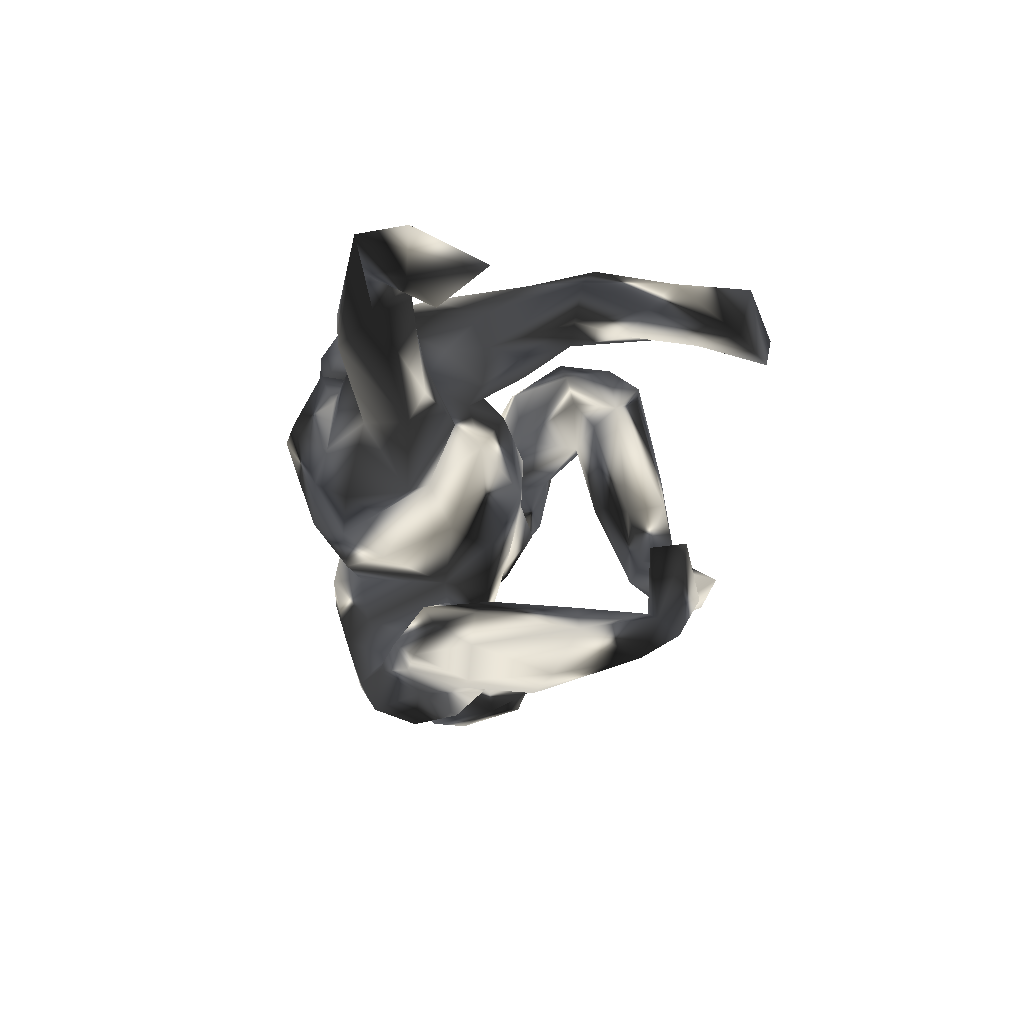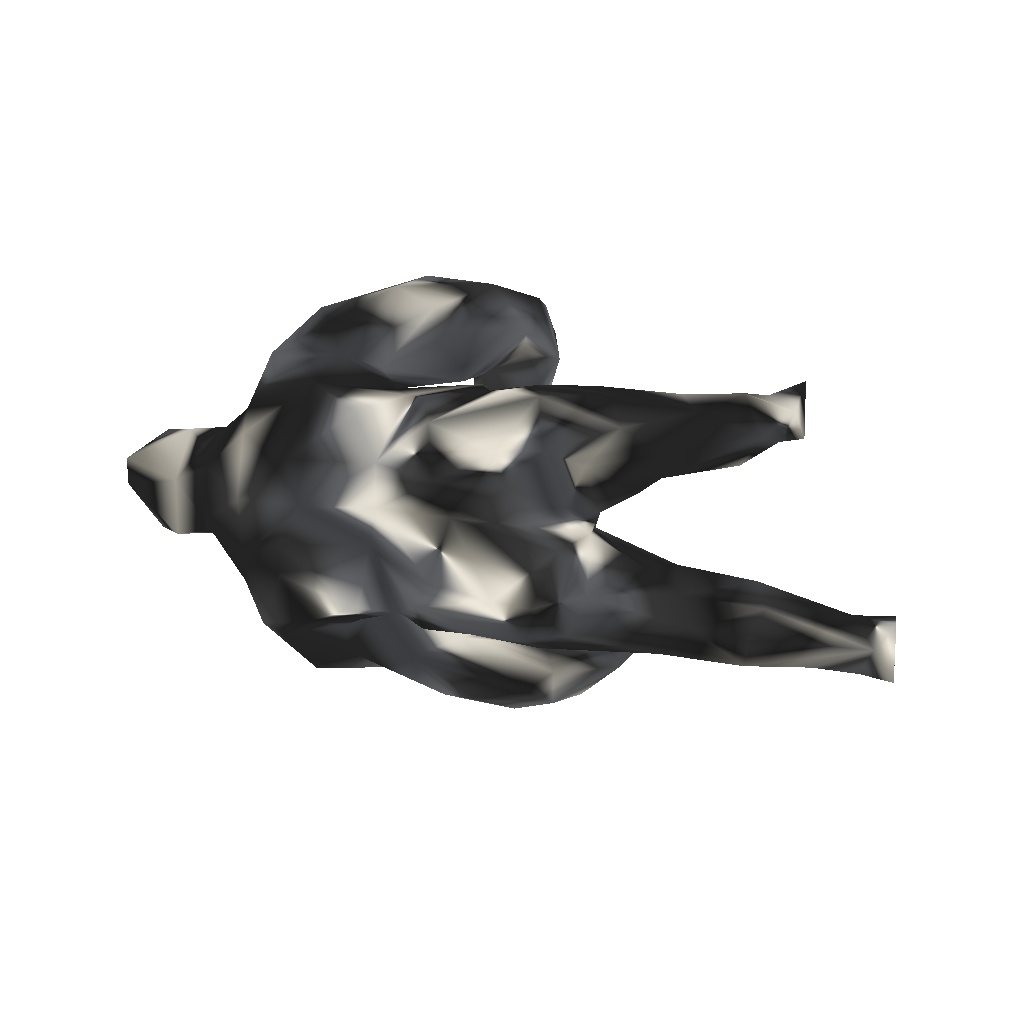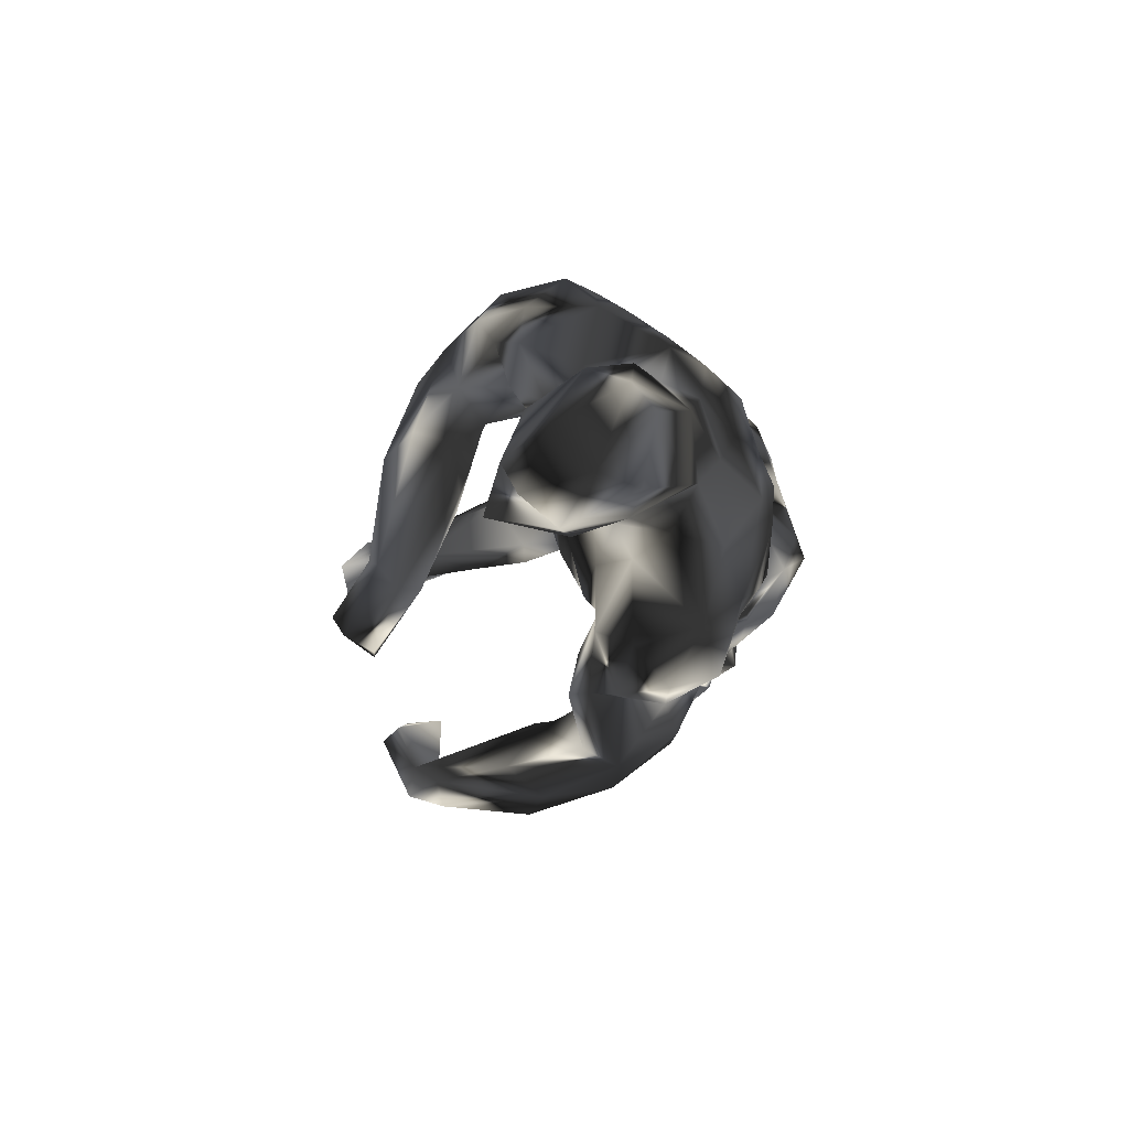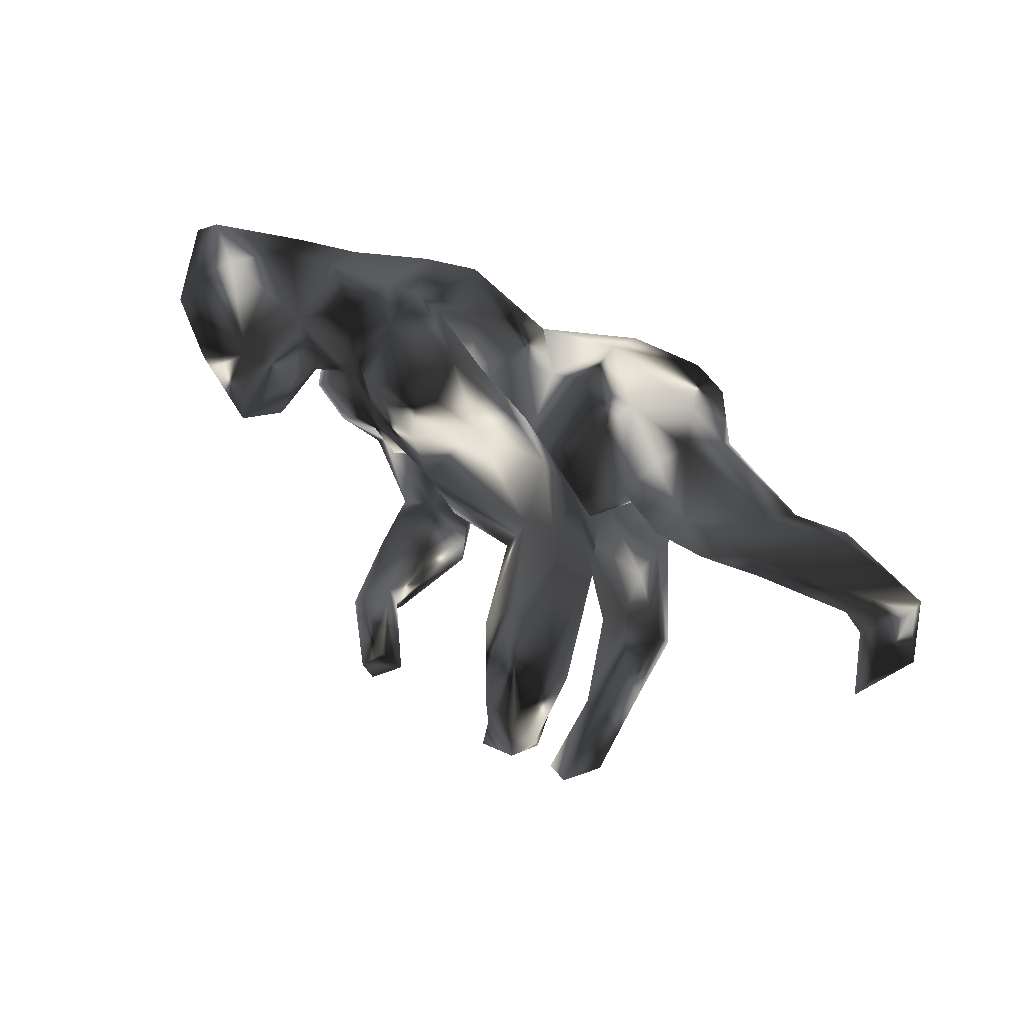
<metadata>
{"format":"obj","ext":"obj","renderer":"f3d","projection":"perspective","resolution":1024,"background":"white","views":[{"elev":-32.8,"azim":85.3,"up":"+Z"},{"elev":26.3,"azim":20.6,"up":"+Z"},{"elev":-17.0,"azim":-89.9,"up":"+Z"},{"elev":-72.3,"azim":-35.9,"up":"+Z"}]}
</metadata>
<code>
v -0.01425 0.4766 -0.1453
v 0.007077 0.4013 -0.213
v -0.05315 0.4501 -0.1894
v 0.2048 0.3981 -0.3237
v 0.2389 0.3504 -0.4207
v 0.2006 0.3695 -0.2985
v 0.1735 0.336 -0.3795
v 0.1384 0.2935 -0.4121
v 0.4822 0.4964 0.02307
v -0.1223 0.3521 -0.1246
v -0.04176 0.3973 -0.2171
v 0.1971 0.2842 -0.4478
v 0.2878 0.2955 -0.265
v 0.5354 0.4382 0.04982
v 0.5239 0.4687 0.1656
v -0.08141 0.4069 -0.06042
v 0.2277 0.2959 -0.3713
v -0.08918 0.3131 -0.1159
v 0.2629 0.3085 -0.3994
v 0.4603 0.5134 0.09596
v -0.05822 0.3356 -0.08265
v 0.2041 0.1675 -0.3509
v -0.07709 0.3854 0.1332
v -0.1244 0.3876 -0.08018
v 0.3088 0.3601 -0.2656
v 0.04623 0.1641 -0.405
v 0.06004 0.09839 -0.4568
v 0.2329 0.1674 -0.4107
v 0.1619 0.1253 -0.4694
v -0.02336 0.3799 0.03379
v -0.5208 0.1879 -0.1235
v -0.1284 0.2547 0.1447
v -0.02155 0.3034 0.01342
v -0.6485 0.1301 -0.128
v 0.001098 0.3332 0.3104
v -0.6222 0.1585 -0.06711
v -0.06066 0.2768 0.3577
v 0.05286 0.2753 0.2206
v -0.5887 0.06703 -0.1647
v -0.5149 0.1114 0.02376
v 0.1304 0.1136 -0.3062
v 0.4672 0.3802 0.1602
v 0.07206 0.1012 -0.3258
v 0.5366 0.3222 0.1599
v -0.1 0.247 0.05696
v -0.4635 0.1511 -0.06468
v 0.0268 0.3238 0.2541
v -0.1151 0.3311 0.1719
v 0.468 0.3717 0.07107
v -0.7478 0.08201 -0.05304
v -0.05119 0.2551 0.03907
v -0.005166 0.02772 -0.383
v 0.519 0.2731 0.1099
v -0.108 0.05324 -0.3108
v 0.06672 -0.02552 -0.4386
v 0.1498 -0.02404 -0.4081
v -0.7295 0.02791 0.04475
v 0.02822 0.2315 0.1876
v -0.07396 0.2052 0.201
v -0.1904 0.01888 -0.3268
v 0.4381 0.3468 0.1105
v -0.5996 0.1216 0.02785
v -0.0293 0.05254 -0.2952
v 0.1198 0.01116 -0.2961
v -0.007347 -0.03378 -0.4152
v -0.488 0.04945 -0.1454
v -0.1173 0.2511 0.2566
v 0.008814 0.271 0.3485
v 0.008035 0.193 0.2599
v -0.09381 0.03565 -0.2317
v 0.02642 -0.004316 -0.2821
v -0.543 -0.04224 -0.132
v 0.4652 0.184 0.2392
v -0.3236 0.0101 -0.255
v -0.3777 -0.05084 -0.294
v 0.4606 0.2422 0.08969
v -0.3379 0.1527 0.1694
v -0.4178 0.1354 0.2165
v 0.15 -0.01895 -0.3385
v -0.2376 0.1824 0.2928
v -0.3041 0.1092 0.1195
v -0.3467 0.008103 -0.1489
v -0.2977 0.07604 0.0116
v -0.2555 0.00355 -0.204
v -0.4197 -0.04998 -0.1607
v -0.1367 0.02175 -0.1238
v -0.2194 0.06535 -0.01702
v -0.459 0.01912 -0.09524
v -0.1771 -0.1101 -0.343
v -0.2213 0.1251 0.07035
v 0.4482 0.2641 0.2078
v -0.4761 0.06786 0.002615
v -0.7467 0.01306 -0.1262
v -0.08475 0.06639 -0.04898
v -0.3879 0.01344 -0.01904
v -0.4642 0.0204 0.07393
v -0.2363 0.1489 0.2086
v -0.7101 -0.05768 -0.1411
v -0.1848 0.2159 0.3571
v -0.4213 -0.02163 -0.1016
v -0.1516 -0.04294 -0.1912
v 0.01648 0.1776 0.3204
v -0.2227 0.05983 0.1981
v 0.3776 0.2035 0.1989
v -0.2118 0.02808 -0.163
v -0.1555 0.0952 0.1006
v -0.4078 0.08993 0.1141
v 0.1134 -0.09058 -0.3492
v 0.01847 0.07957 0.02032
v -0.02696 -0.06179 -0.217
v -0.01982 0.08777 0.125
v -0.1931 0.1733 0.4036
v -0.7952 -0.03972 -0.004025
v -0.3061 -0.1128 -0.3471
v -0.4621 0.003556 0.2635
v -0.4662 0.02899 0.157
v -0.1905 -0.05047 -0.1668
v -0.08438 0.09081 0.2234
v -0.2419 0.05317 0.1646
v -0.7716 -0.07863 -0.04217
v 0.02059 0.01988 -0.1033
v -0.05331 0.1727 0.4035
v 0.4732 0.1411 0.1079
v -0.3986 0.1265 0.2893
v -0.4079 -0.1645 -0.2685
v 0.02791 -0.1278 -0.3669
v 0.09572 -0.06339 -0.1196
v 0.2729 0.0926 0.223
v 0.3549 0.04929 0.1078
v 0.5145 0.1536 0.1693
v -0.3755 0.05837 0.352
v -0.0817 0.07722 0.3386
v -0.2941 -0.1958 -0.3233
v 0.3866 0.1429 0.118
v -0.6294 -0.04893 0.09331
v -0.138 0.0739 0.3763
v -0.2322 0.02673 0.2554
v -0.04061 -0.1371 -0.3638
v 0.355 0.1196 0.2496
v -0.6302 -0.1331 -0.1078
v -0.2245 0.09217 0.404
v -0.6232 -0.1369 0.01655
v -0.1019 -0.1646 -0.274
v -0.1984 -0.1193 -0.1987
v -0.4764 -0.1109 -0.1343
v -0.00987 -0.1112 -0.2398
v -0.2244 -0.193 -0.2702
v -0.1829 -0.2192 -0.1754
v -0.5169 -0.05291 0.1174
v -0.5758 -0.09331 0.08272
v -0.2396 -0.1723 -0.2241
v -0.3026 -0.009212 0.2879
v 0.2774 -0.01752 0.09921
v -0.5422 -0.1509 -0.0743
v 0.09608 0.03883 0.1491
v -0.1858 -0.01196 0.2326
v 0.04707 -0.1931 -0.1624
v 0.1747 -0.01282 0.01996
v 0.1908 -0.03973 0.1069
v -0.04248 -0.06829 -0.1621
v -0.3331 0.007724 0.3457
v 0.2127 0.04527 0.2745
v -0.347 -0.227 -0.2353
v 0.2226 0.06889 0.1613
v 0.2886 -0.1557 -0.1651
v 0.3584 -0.009801 0.1282
v -0.4607 -0.1143 0.1901
v 0.1209 -0.03467 0.2159
v 0.3912 -0.0925 -0.05382
v 0.7591 -0.1489 -0.03661
v -0.4452 -0.197 -0.1485
v 0.3383 -0.09359 0.1304
v -0.5254 -0.188 -0.02913
v 0.2974 -0.07058 -0.0141
v -0.3941 -0.2276 -0.2201
v 0.1787 -0.1134 -0.07426
v -0.08935 -0.2369 -0.1329
v 0.1767 -0.2124 -0.1448
v 0.4068 0.06136 0.2434
v -0.5388 -0.1561 0.06952
v -0.1258 -0.0922 0.2604
v -0.4409 -0.1741 0.1649
v -0.4391 -0.2187 0.04302
v 0.4965 -0.1341 -0.08852
v 0.2656 -0.1224 0.06052
v 0.2772 -0.1315 0.09777
v 0.8271 -0.04106 -0.06131
v 0.4797 -0.1356 -0.01437
v -0.4075 -0.2628 -0.05394
v 0.03677 -0.09608 0.2935
v 0.4455 -0.1622 -0.1183
v 0.005003 -0.03667 0.2799
v 0.569 -0.1542 -0.009174
v 0.1433 -0.09269 0.321
v -0.06126 -0.1568 0.2887
v 0.07171 -0.2744 -0.1282
v 0.706 -0.1678 -0.04199
v -0.2765 -0.2615 -0.1757
v -0.3161 -0.2404 0.1571
v 0.2645 -0.05685 0.3077
v 0.806 -0.1288 -0.1403
v 0.2782 -0.1903 0.08099
v -0.1403 -0.2179 0.1692
v 0.8486 -0.1793 -0.00133
v -0.1333 -0.2702 0.02477
v -0.2794 -0.2695 0.0784
v 0.4417 -0.1772 0.04143
v 0.2092 -0.2702 -0.1322
v 0.3919 -0.2261 0.05245
v -0.3095 -0.1207 0.2698
v -0.3177 -0.2874 -0.06916
v -0.02889 -0.2652 -0.1414
v 0.7743 -0.1978 0.01126
v 0.3831 -0.02124 0.1891
v -0.1514 -0.2922 -0.1067
v -0.1979 -0.182 0.2502
v -0.3148 -0.2923 -0.000949
v 0.4298 -0.2419 -0.1144
v -0.1342 -0.2404 0.08513
v 0.09155 -0.1462 0.3236
v 0.6041 -0.2917 -0.07668
v 0.7669 -0.186 -0.07449
v 0.2817 -0.2424 0.2415
v 0.8543 -0.1805 -0.1215
v 0.8274 -0.2698 -0.01029
v -0.02532 -0.2317 0.2756
v 0.8035 -0.2506 -0.07426
v 0.1807 -0.3312 -0.08674
v 0.7132 -0.2313 -0.09046
v 0.1751 -0.1866 0.3387
v 0.4682 -0.2423 0.01775
v 0.4965 -0.2695 -0.03316
v 0.5964 -0.1964 0.04595
v 0.2758 -0.3101 -0.07186
v 0.309 -0.3017 0.01465
v 0.02628 -0.3632 0.0204
v 0.6299 -0.2687 0.03255
v 0.3111 -0.1242 0.2724
v -0.01343 -0.3361 -0.05516
v 0.1995 -0.3238 0.146
v 0.01337 -0.3067 0.1957
v 0.6091 -0.2971 -0.01613
v 0.16 -0.3927 0.01914
v 0.1334 -0.3074 0.2747
v 0.2191 -0.2864 0.2809
v 0.2617 -0.2881 0.1769
v 0.05956 -0.3338 0.1429
v 0.2306 -0.3789 0.01163
v 0.1702 -0.3371 0.2206
v 0.2631 -0.3303 0.1099
v -0.4083 -0.044 0.2793
v -0.2593 -0.02981 -0.3469
f 75 125 85
f 222 201 227
f 191 229 221
f 228 208 234
f 19 17 28
f 22 41 64
f 41 43 64
f 52 54 63
f 70 54 84
f 63 54 70
f 54 60 84
f 74 60 252
f 64 43 71
f 63 70 71
f 74 252 75
f 64 71 146
f 71 110 146
f 125 75 114
f 110 144 146
f 144 147 143
f 146 144 143
f 147 144 151
f 151 144 148
f 125 133 175
f 175 133 163
f 201 187 224
f 198 151 148
f 151 163 147
f 163 151 198
f 175 163 198
f 165 218 208
f 178 165 208
f 227 201 224
f 227 224 225
f 8 5 12
f 12 5 19
f 28 12 19
f 48 32 67
f 58 38 69
f 47 23 35
f 23 48 37
f 15 20 42
f 131 115 161
f 124 115 131
f 141 131 161
f 141 161 152
f 136 141 152
f 99 80 124
f 118 102 132
f 102 122 132
f 38 102 69
f 99 67 80
f 38 68 102
f 37 48 67
f 38 35 68
f 47 35 38
f 35 23 37
f 112 131 141
f 122 141 136
f 132 122 136
f 124 131 112
f 99 124 112
f 122 112 141
f 102 68 122
f 37 67 99
f 122 37 112
f 37 99 112
f 68 37 122
f 35 37 68
f 195 181 203
f 214 238 223
f 155 168 159
f 214 179 238
f 130 179 214
f 149 150 167
f 149 135 150
f 96 149 116
f 155 111 192
f 166 130 214
f 166 123 130
f 149 96 135
f 40 135 96
f 116 107 96
f 106 81 119
f 90 81 106
f 164 134 129
f 62 135 40
f 134 61 76
f 53 130 123
f 76 53 123
f 130 53 44
f 51 33 58
f 61 49 76
f 49 53 76
f 104 61 134
f 33 30 38
f 15 42 44
f 44 14 15
f 81 90 83
f 107 81 95
f 62 57 135
f 210 182 199
f 195 203 226
f 199 203 216
f 216 210 199
f 223 238 245
f 226 203 241
f 230 244 245
f 226 241 244
f 1 24 16
f 1 16 21
f 21 16 30
f 21 30 33
f 32 24 10
f 10 18 45
f 45 18 51
f 18 33 51
f 32 10 45
f 40 36 62
f 62 36 57
f 36 50 57
f 109 94 106
f 109 106 111
f 94 87 106
f 87 90 106
f 95 81 83
f 95 92 96
f 46 40 92
f 92 40 96
f 50 113 57
f 76 123 134
f 109 111 155
f 107 95 96
f 57 113 135
f 123 129 134
f 23 24 48
f 30 47 38
f 20 61 42
f 14 9 15
f 101 117 144
f 117 148 144
f 200 162 194
f 152 251 210
f 251 152 161
f 152 210 156
f 161 115 251
f 137 152 156
f 137 136 152
f 137 132 136
f 132 137 118
f 78 116 115
f 124 78 115
f 69 102 118
f 78 107 116
f 80 77 78
f 97 77 80
f 97 67 59
f 59 58 69
f 47 30 23
f 80 78 124
f 67 97 80
f 4 6 25
f 170 187 201
f 247 243 250
f 250 240 247
f 219 236 247
f 235 202 250
f 209 202 235
f 219 205 236
f 207 185 209
f 207 209 231
f 233 207 231
f 193 207 233
f 193 188 207
f 206 189 217
f 188 185 207
f 188 174 185
f 183 173 189
f 174 176 185
f 176 158 185
f 169 174 188
f 120 140 142
f 142 154 173
f 140 154 142
f 120 98 140
f 93 98 120
f 121 158 127
f 185 202 209
f 215 177 205
f 79 22 64
f 27 12 29
f 8 12 27
f 17 22 28
f 12 28 29
f 26 8 27
f 22 79 28
f 56 28 79
f 26 65 52
f 43 26 52
f 43 52 71
f 52 63 71
f 60 52 65
f 54 52 60
f 79 64 146
f 89 60 65
f 252 60 89
f 75 252 114
f 108 79 146
f 114 252 89
f 114 89 133
f 126 108 143
f 138 126 143
f 143 108 146
f 147 89 138
f 133 89 147
f 147 138 143
f 163 133 147
f 125 114 133
f 26 27 65
f 29 28 56
f 27 29 55
f 29 56 55
f 65 27 55
f 56 79 108
f 55 56 126
f 65 55 138
f 55 126 138
f 126 56 108
f 89 65 138
f 196 176 178
f 165 191 218
f 184 193 197
f 170 201 222
f 224 187 204
f 171 175 189
f 160 177 148
f 177 160 212
f 160 157 212
f 157 176 196
f 127 176 157
f 176 165 178
f 125 175 171
f 117 160 148
f 110 101 144
f 145 125 171
f 85 125 145
f 101 84 117
f 74 75 85
f 74 84 60
f 70 101 110
f 165 169 191
f 191 169 184
f 196 178 208
f 74 82 84
f 241 219 247
f 250 202 240
f 202 246 240
f 202 186 246
f 206 219 203
f 219 206 205
f 180 183 182
f 183 206 199
f 183 189 206
f 202 185 186
f 153 172 186
f 150 142 180
f 180 173 183
f 180 142 173
f 185 159 186
f 159 153 186
f 113 120 142
f 113 93 120
f 50 93 113
f 88 46 92
f 88 92 95
f 83 87 95
f 83 90 87
f 94 86 87
f 121 94 109
f 66 46 88
f 34 36 39
f 50 36 34
f 158 159 185
f 109 155 158
f 168 192 190
f 155 192 168
f 162 200 179
f 251 115 167
f 30 16 23
f 16 24 23
f 162 168 194
f 181 156 210
f 251 167 210
f 238 179 200
f 168 190 194
f 192 195 190
f 192 181 195
f 216 181 210
f 181 216 203
f 167 182 210
f 238 200 230
f 200 194 230
f 194 220 230
f 220 194 190
f 220 190 226
f 220 226 230
f 226 190 195
f 238 230 245
f 230 226 244
f 9 14 49
f 20 9 61
f 49 14 53
f 9 49 61
f 48 24 32
f 14 44 53
f 162 164 168
f 139 162 179
f 115 116 167
f 116 149 167
f 119 137 156
f 137 103 118
f 106 119 156
f 103 137 119
f 192 156 181
f 111 156 192
f 128 164 162
f 139 128 162
f 73 139 179
f 111 106 156
f 59 103 97
f 103 59 118
f 139 104 128
f 104 164 128
f 104 134 164
f 73 91 139
f 91 104 139
f 130 73 179
f 107 77 81
f 78 77 107
f 77 97 81
f 130 44 73
f 32 45 59
f 45 51 59
f 51 58 59
f 73 44 91
f 91 42 104
f 33 38 58
f 42 61 104
f 42 91 44
f 59 69 118
f 88 100 72
f 121 109 158
f 100 88 95
f 95 82 100
f 82 95 87
f 86 94 121
f 93 39 98
f 93 34 39
f 39 31 66
f 18 2 21
f 11 2 18
f 10 11 18
f 11 10 3
f 2 11 3
f 247 240 249
f 50 34 93
f 36 31 39
f 241 247 249
f 246 249 240
f 70 84 101
f 70 110 71
f 205 177 239
f 189 175 211
f 175 198 211
f 229 184 197
f 212 157 196
f 215 148 177
f 148 215 198
f 225 224 204
f 197 170 222
f 197 222 229
f 222 227 229
f 184 229 191
f 218 191 221
f 218 221 232
f 234 218 232
f 208 218 234
f 196 208 228
f 212 196 239
f 239 177 212
f 211 198 215
f 229 227 225
f 221 229 225
f 221 225 242
f 232 221 242
f 234 232 235
f 228 234 248
f 228 248 243
f 196 228 239
f 243 239 228
f 4 25 5
f 5 25 19
f 4 5 7
f 7 5 8
f 17 19 13
f 17 7 22
f 7 43 41
f 22 7 41
f 7 8 26
f 7 26 43
f 9 20 15
f 13 6 17
f 6 7 17
f 6 4 7
f 247 236 243
f 235 250 248
f 236 205 239
f 236 239 243
f 234 235 248
f 232 231 235
f 231 209 235
f 237 232 242
f 237 231 232
f 233 231 237
f 237 242 225
f 213 233 237
f 213 237 225
f 225 204 213
f 215 205 217
f 217 211 215
f 197 193 233
f 197 233 213
f 170 197 213
f 217 189 211
f 243 248 250
f 217 205 206
f 31 40 46
f 31 36 40
f 21 33 18
f 2 1 21
f 3 10 24
f 1 3 24
f 244 241 249
f 249 246 245
f 246 223 245
f 203 219 241
f 186 223 246
f 199 206 203
f 172 214 223
f 172 223 186
f 199 182 183
f 166 214 172
f 150 180 167
f 167 180 182
f 158 155 159
f 166 172 153
f 153 129 166
f 135 113 142
f 150 135 142
f 129 153 159
f 164 129 159
f 129 123 166
f 245 244 249
f 184 188 193
f 187 213 204
f 187 170 213
f 173 171 189
f 105 82 87
f 82 85 100
f 176 127 158
f 67 32 59
f 13 25 6
f 105 87 86
f 82 105 84
f 82 74 85
f 66 88 72
f 39 66 72
f 39 72 98
f 160 121 127
f 86 121 160
f 105 86 117
f 117 86 160
f 100 85 145
f 72 100 145
f 72 140 98
f 160 127 157
f 145 171 154
f 154 140 72
f 154 72 145
f 169 188 184
f 165 174 169
f 176 174 165
f 154 171 173
f 3 1 2
f 31 46 66
f 164 159 168
f 25 13 19
f 84 105 117
f 119 81 97
f 119 97 103

</code>
